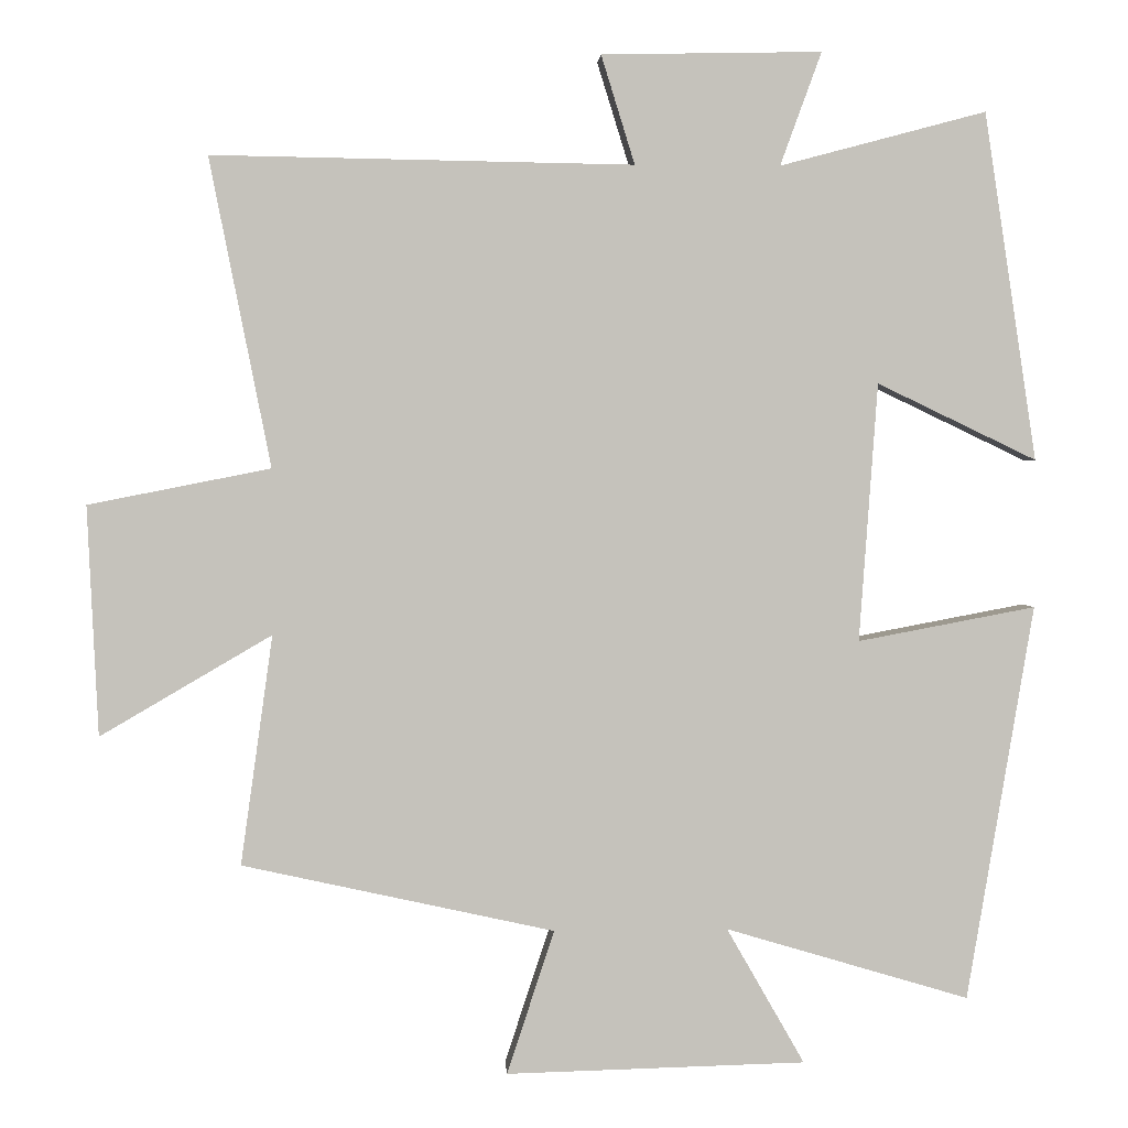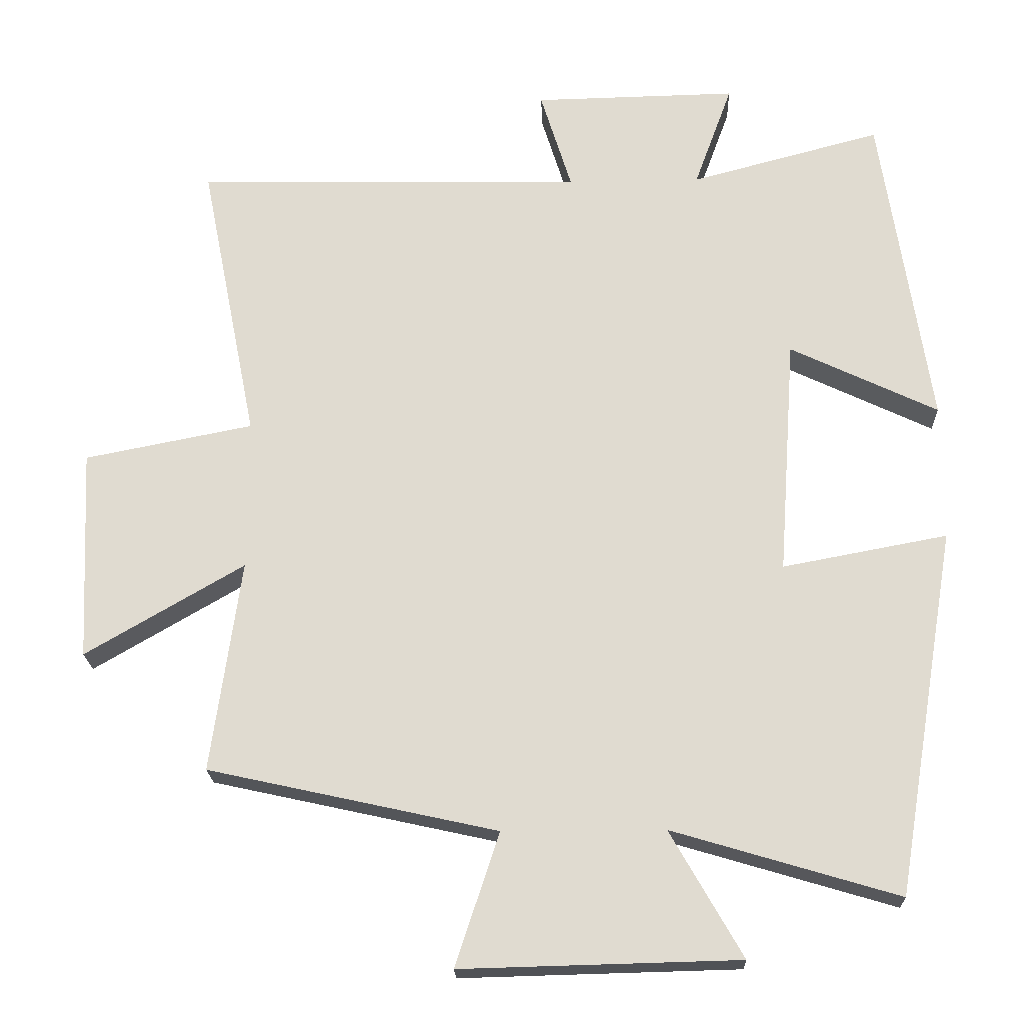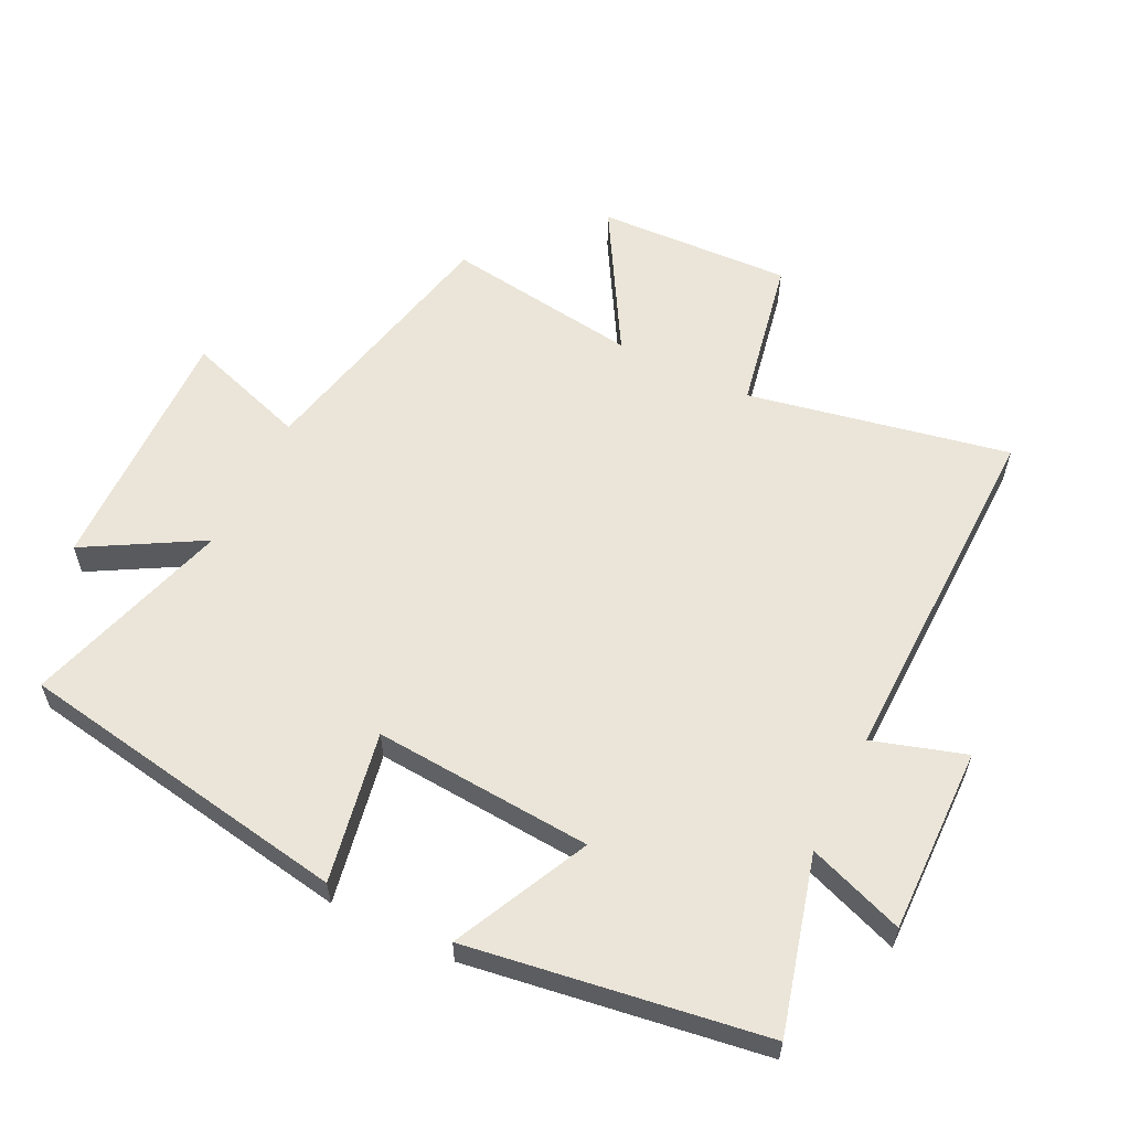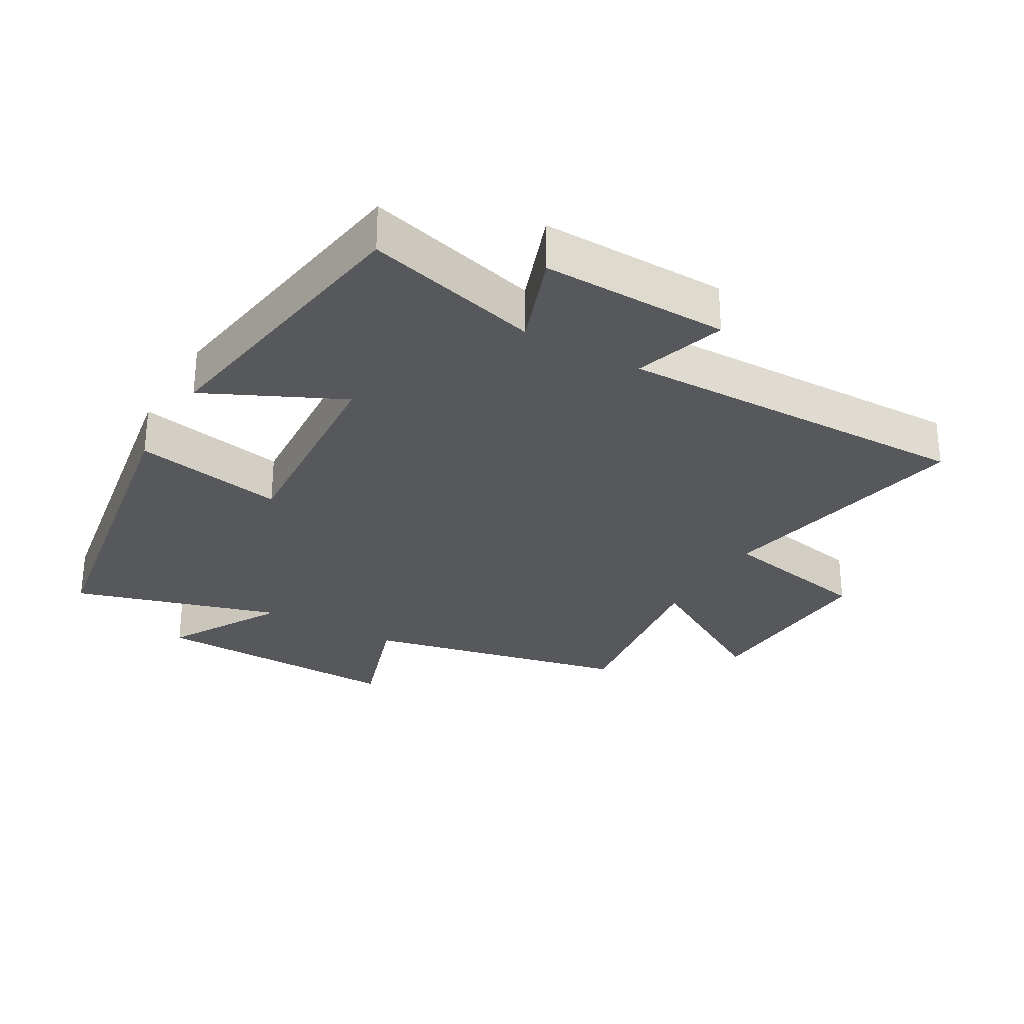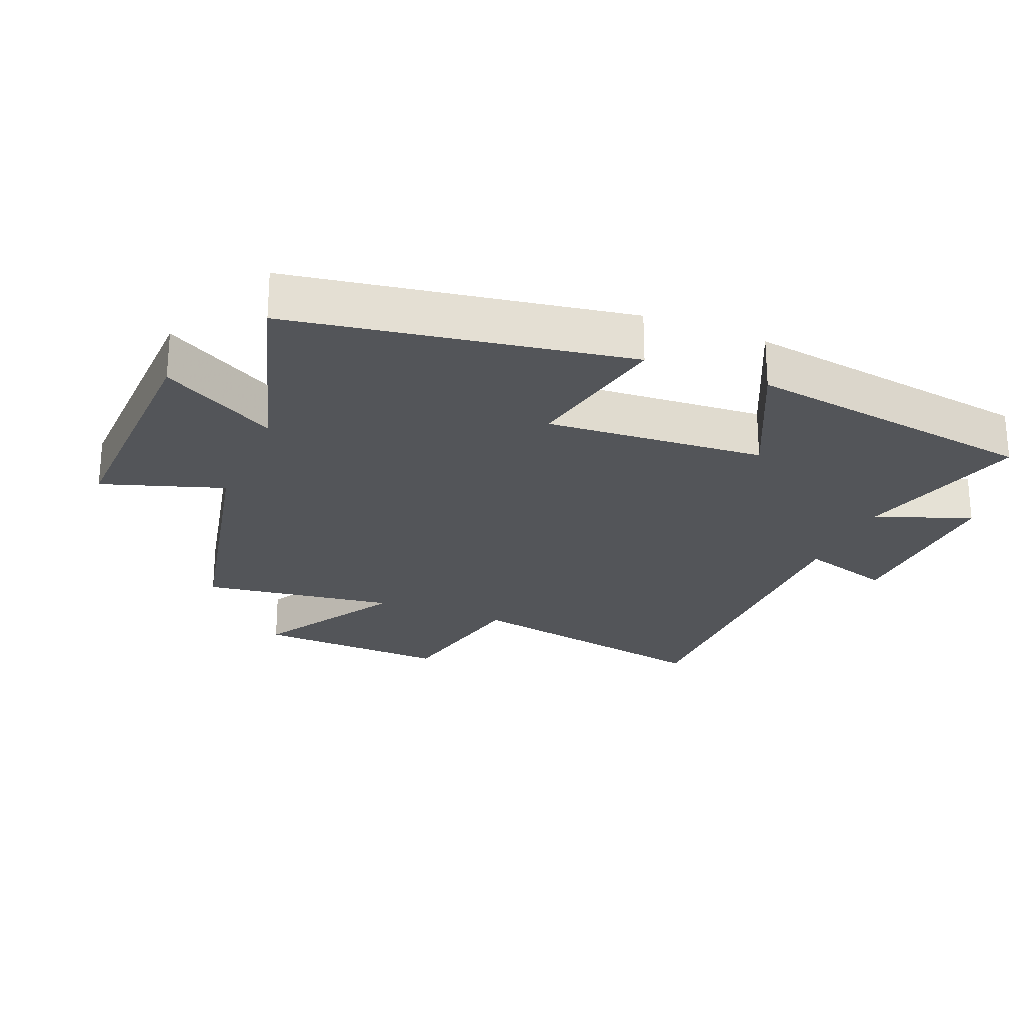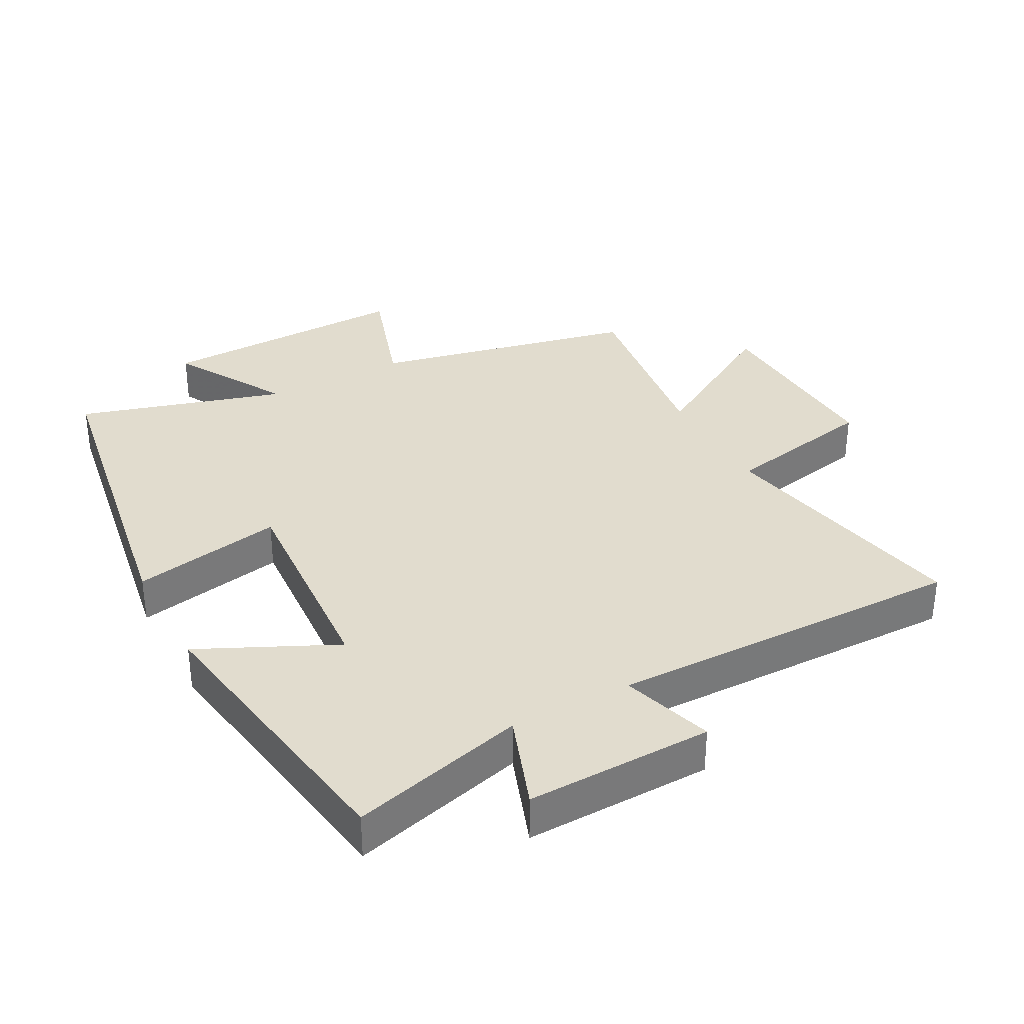
<metadata>
{"format":"obj","ext":"obj","renderer":"f3d","projection":"perspective","resolution":1024,"background":"white","views":[{"elev":2.2,"azim":176.6,"up":"+Z"},{"elev":-20.8,"azim":-178.1,"up":"+Z"},{"elev":58.7,"azim":-63.7,"up":"+Y"},{"elev":-28.6,"azim":-30.1,"up":"+Y"},{"elev":-24.2,"azim":-112.5,"up":"+Y"},{"elev":34.0,"azim":-28.4,"up":"+Y"}]}
</metadata>
<code>
v 0.542 0.07 -0.41
v 0.134 0.07 -0.5
v 0.196 0.07 -0.688
v -0.196 0.07 -0.678
v -0.094 0.07 -0.5
v -0.413 0.07 -0.595
v -0.5 0.07 -0.077
v -0.267 0.07 -0.121
v -0.291 0.07 0.217
v -0.5 0.07 0.117
v -0.431 0.07 0.572
v -0.161 0.07 0.5
v -0.215 0.07 0.648
v 0.073 0.07 0.642
v 0.029 0.07 0.5
v 0.58 0.07 0.509
v 0.5 0.07 0.106
v 0.738 0.07 0.059
v 0.724 0.07 -0.241
v 0.5 0.07 -0.11
v 0.542 0 -0.41
v 0.134 0 -0.5
v 0.196 0 -0.688
v -0.196 0 -0.678
v -0.094 0 -0.5
v -0.413 0 -0.595
v -0.5 0 -0.077
v -0.267 0 -0.121
v -0.291 0 0.217
v -0.5 0 0.117
v -0.431 0 0.572
v -0.161 0 0.5
v -0.215 0 0.648
v 0.073 0 0.642
v 0.029 0 0.5
v 0.58 0 0.509
v 0.5 0 0.106
v 0.738 0 0.059
v 0.724 0 -0.241
v 0.5 0 -0.11
f 17 18 19 20
f 15 16 17
f 15 17 20
f 12 13 14 15
f 12 15 20 1
f 9 10 11 12
f 8 9 12 1
f 5 6 7 8
f 2 3 4 5
f 1 2 5 8
f 40 39 38 37
f 37 36 35
f 40 37 35
f 35 34 33 32
f 21 40 35 32
f 32 31 30 29
f 21 32 29 28
f 28 27 26 25
f 25 24 23 22
f 28 25 22 21
f 1 21 22 2
f 2 22 23 3
f 3 23 24 4
f 4 24 25 5
f 5 25 26 6
f 6 26 27 7
f 7 27 28 8
f 8 28 29 9
f 9 29 30 10
f 10 30 31 11
f 11 31 32 12
f 12 32 33 13
f 13 33 34 14
f 14 34 35 15
f 15 35 36 16
f 16 36 37 17
f 17 37 38 18
f 18 38 39 19
f 19 39 40 20
f 20 40 21 1

</code>
